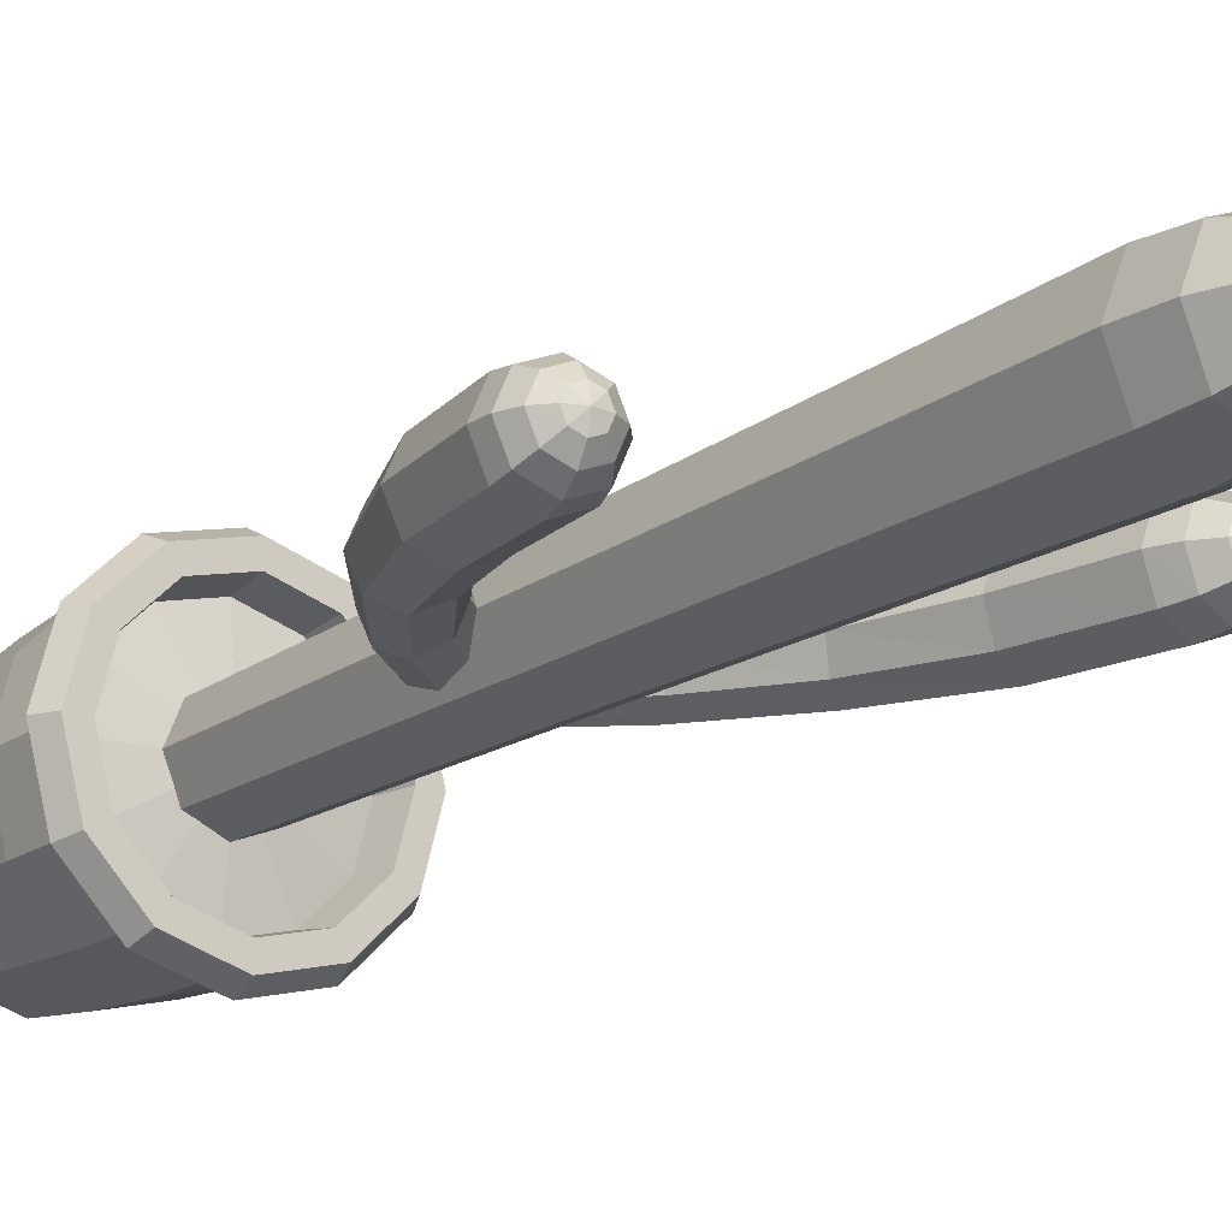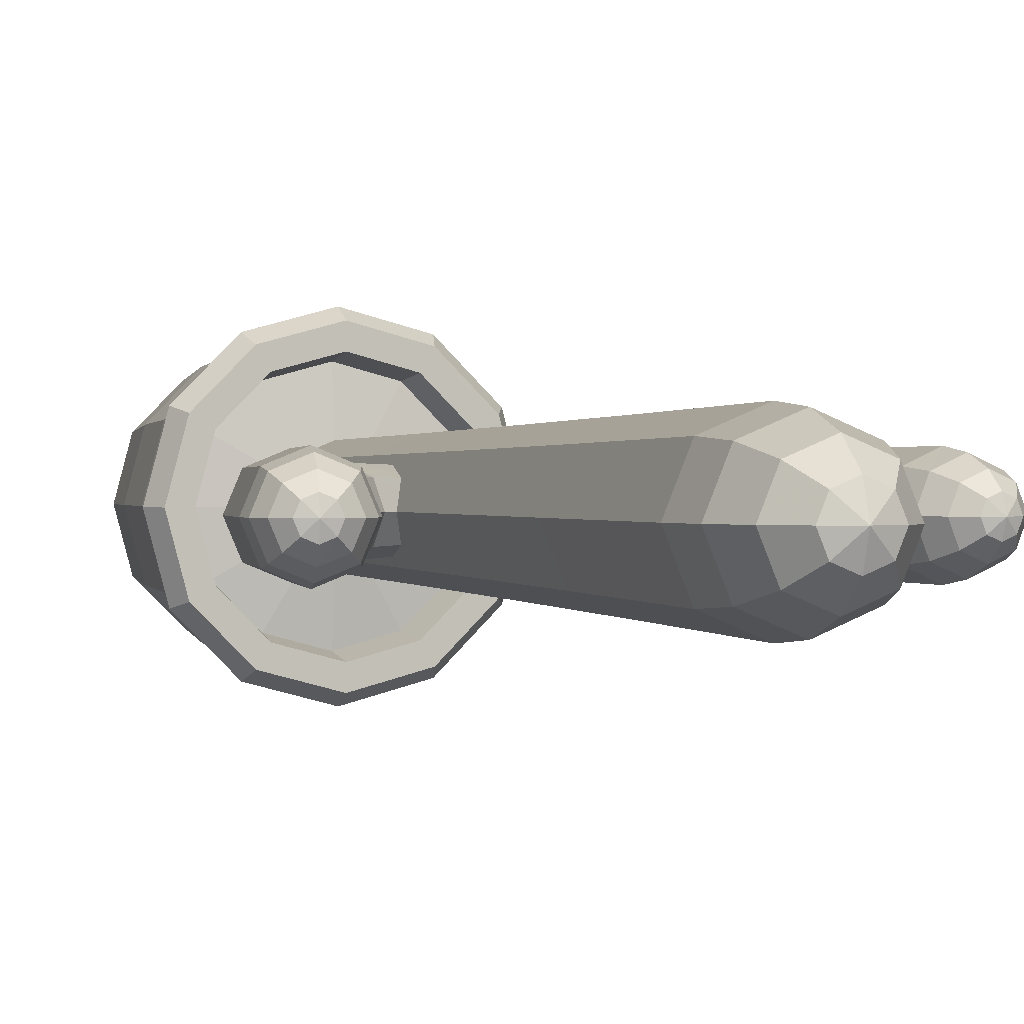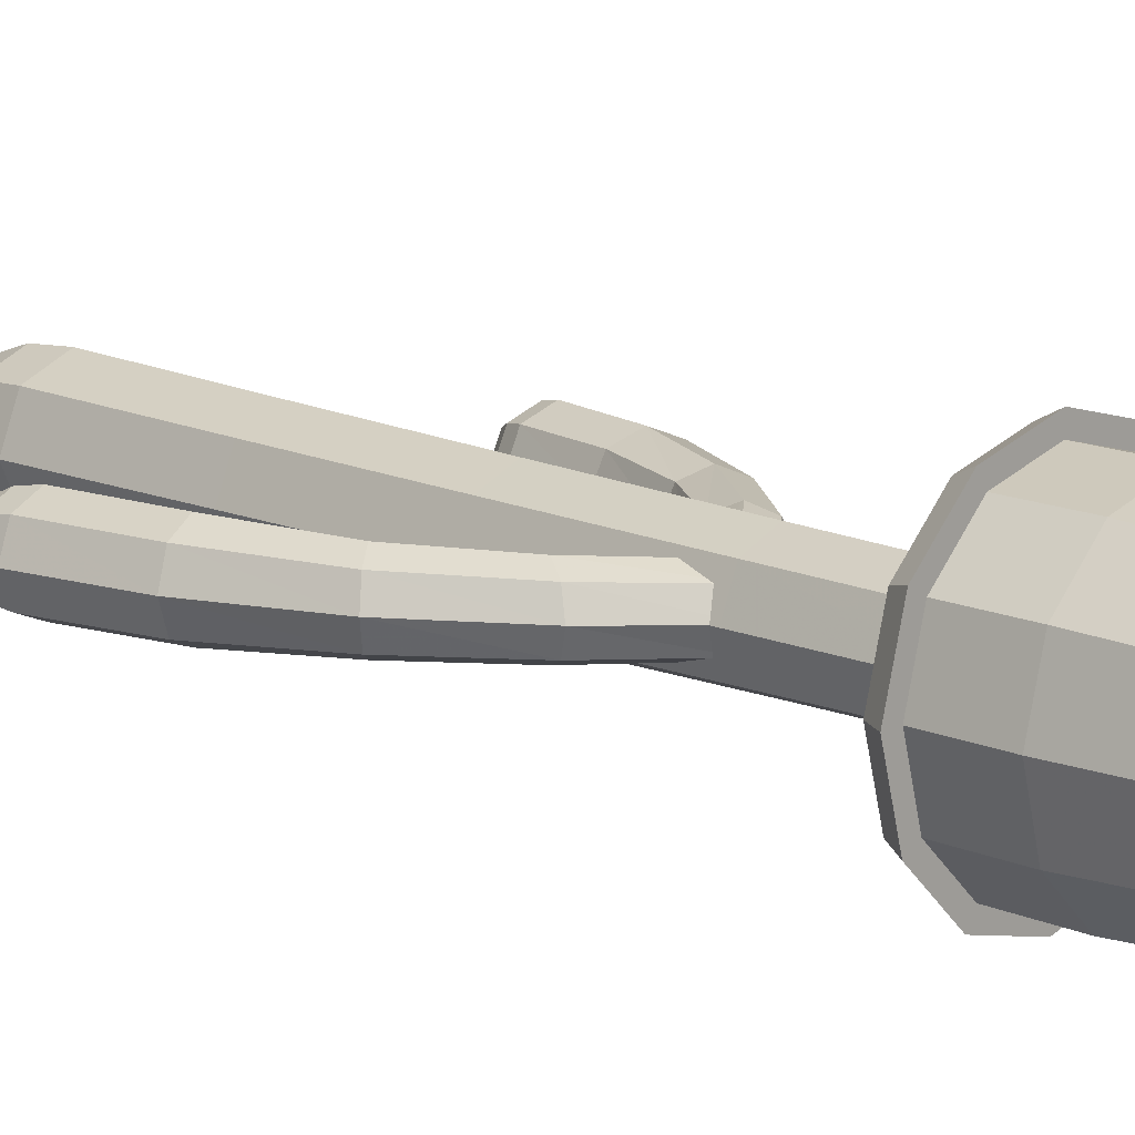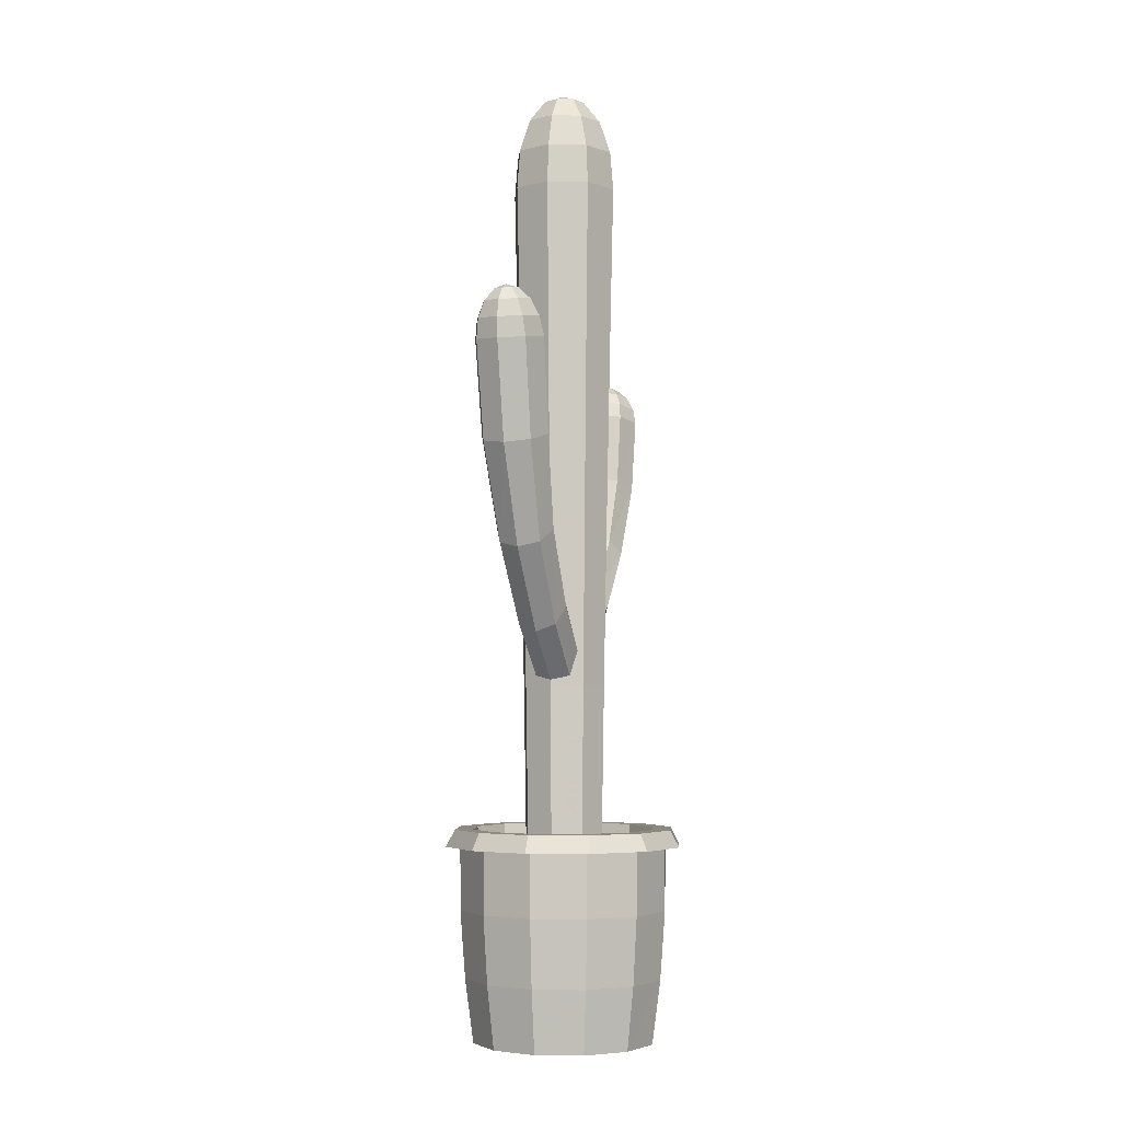
<metadata>
{"format":"obj","ext":"obj","renderer":"f3d","projection":"perspective","resolution":1024,"background":"white","views":[{"elev":-18.5,"azim":142.5,"up":"+Z"},{"elev":0.7,"azim":160.8,"up":"+Z"},{"elev":14.3,"azim":-46.0,"up":"+Z"},{"elev":-3.8,"azim":-72.0,"up":"+Y"}]}
</metadata>
<code>
o rdmobj01_model\om\om0
v -0.06272 2.827 -6e-06
v -0.04436 2.827 -0.04436
v -1.7e-05 2.827 0.06272
v -0.08124 2.762 0.08123
v -0.1047 2.665 0.1047
v -0.1576 2.55 -6e-06
v -0.1481 2.665 -6e-06
v -0.08124 2.762 -0.08124
v -0.1047 2.665 -0.1047
v -0.1115 2.55 -0.1115
v -0.1033 2.05 0.1033
v -0.1461 2.05 -6e-06
v -0.1033 2.05 -0.1033
v -0.1357 1.55 -5e-06
v -0.09594 1.55 -0.09595
v -0.1264 1.05 -5e-06
v -0.09594 1.55 0.09594
v -0.1182 0.55 -5e-06
v -0.08935 1.05 0.08934
v -0.08356 0.55 0.08354
v -1.7e-05 2.85 -6e-06
v 0.04434 2.827 0.04435
v 0.04434 2.827 -0.04436
v -1.7e-05 2.827 -0.06273
v 0.1149 2.762 -6e-06
v 0.06271 2.827 -6e-06
v 0.1047 2.665 -0.1047
v 0.148 2.665 -6e-06
v 0.1115 2.55 -0.1115
v 0.1576 2.55 -6e-06
v 0.1047 2.665 0.1047
v 0.08123 2.762 0.08123
v 0.1461 2.05 -6e-06
v 0.09593 1.55 -0.09595
v 0.1263 1.05 -5e-06
v 0.1357 1.55 -5e-06
v 0.1033 2.05 0.1033
v 0.1182 0.55 -5e-06
v 0.08934 1.05 -0.08935
v 0.08354 0.55 -0.08355
v 0.08354 0.55 0.08354
v -1.7e-05 1.05 -0.1264
v -1.7e-05 0.55 -0.1182
v -0.08935 1.05 -0.08935
v -0.08356 0.55 -0.08355
v -1.7e-05 2.05 -0.1461
v -1.7e-05 2.762 -0.1149
v 0.4341 1.895 -0.1024
v 0.2791 1.504 -0.05996
v 0.2586 1.518 -5e-06
v 0.2791 1.504 0.05995
v 0.4015 1.988 -0.04896
v 0.3783 1.952 -0.06546
v 0.3815 1.992 -6e-06
v 0.3516 1.957 -6e-06
v 0.3629 1.908 -0.07237
v 0.3334 1.914 -6e-06
v 0.4287 2.01 -0.02605
v 0.418 2.011 -6e-06
v 0.4287 2.01 0.02604
v 0.4015 1.988 0.04895
v 0.3783 1.952 0.06545
v 0.3629 1.908 0.07236
v 0.4427 1.941 -0.0926
v 0.4497 1.979 -0.06926
v 0.4543 2.005 -0.03684
v 0.4497 1.979 0.06925
v 0.4427 1.941 0.09259
v 0.4341 1.895 0.1023
v 0.4543 2.005 0.03683
v 0.48 2 0.02604
v 0.4979 1.971 0.04895
v 0.5071 1.929 0.06545
v 0.5052 1.882 0.07236
v 0.3286 1.47 0.08479
v 0.3782 1.437 0.05995
v 0.4701 1.657 0.0698
v 0.5339 1.925 -6e-06
v 0.5179 1.967 -6e-06
v 0.4906 1.999 -6e-06
v 0.4559 2.014 -6e-06
v 0.48 2 -0.02605
v 0.4979 1.971 -0.04896
v 0.5071 1.929 -0.06546
v 0.5052 1.882 -0.07237
v 0.4701 1.657 -0.06982
v 0.4034 1.679 -0.09874
v 0.3286 1.47 -0.0848
v 0.4977 1.648 -6e-06
v 0.5347 1.877 -6e-06
v 0.3782 1.437 -0.05996
v 0.2061 1.302 -0.07804
v 0.1724 1.346 -0.05518
v 0.05444 1.174 -0.07301
v 0.07924 1.125 -0.0516
v 0.2398 1.259 -0.05518
v 0.08956 1.104 -5e-06
v 0.2538 1.241 -5e-06
v 0.3987 1.423 -5e-06
v 0.3368 1.7 -0.06982
v 0.02966 1.223 -0.0516
v 0.01932 1.244 -5e-06
v 0.1584 1.364 -5e-06
v 0.1724 1.346 0.05517
v 0.2398 1.259 0.05517
v 0.07924 1.125 0.05159
v 0.2061 1.302 0.07803
v 0.05444 1.174 0.073
v 0.3368 1.7 0.0698
v 0.4034 1.679 0.09873
v 0.02966 1.223 0.05159
v 0.3092 1.709 -6e-06
v -1.7e-05 2.665 0.148
v -0.1115 2.55 0.1115
v -1.7e-05 1.05 0.1264
v -1.7e-05 0.55 0.1182
v -1.7e-05 1.55 0.1357
v 0.08934 1.05 0.08934
v -1.7e-05 2.05 0.1461
v 0.09593 1.55 0.09594
v 0.1115 2.55 0.1115
v -1.7e-05 2.55 0.1576
v -1.7e-05 2.762 0.1149
v -0.4678 2.133 -0.04896
v -0.4971 2.161 -0.02605
v -0.4476 2.136 -6e-06
v -0.523 2.157 -0.03684
v -0.5165 2.126 -0.06926
v -0.5489 2.154 -0.02605
v -0.5652 2.118 -0.04896
v -0.5066 2.078 -0.0926
v -0.5716 2.068 -0.06546
v -0.4226 2.032 -0.07237
v -0.5253 2.168 -6e-06
v -0.5066 2.078 0.09259
v -0.5716 2.068 0.06545
v -0.5652 2.118 0.04895
v -0.5986 2.064 -6e-06
v -0.5853 2.116 -6e-06
v -0.5596 2.152 -6e-06
v -0.523 2.157 0.03683
v -0.5489 2.154 0.02604
v -0.5165 2.126 0.06925
v -0.4971 2.161 0.02604
v -0.4678 2.133 0.04895
v -0.4415 2.087 0.06545
v -0.4944 2.021 0.1023
v -0.4226 2.032 0.07236
v -0.5663 2.01 0.07236
v -0.5141 1.731 0.0698
v -0.4476 1.753 0.09873
v -0.0544 1.109 0.073
v -0.2187 1.277 0.07803
v -0.07623 1.05 0.05159
v -0.2501 1.227 0.05517
v -0.08532 1.026 -5e-06
v -0.4044 1.455 0.05995
v -0.4244 1.439 -5e-06
v -0.5417 1.722 -6e-06
v -0.3561 1.492 0.08479
v -0.3078 1.53 0.05995
v -0.0326 1.167 0.05159
v -0.0235 1.192 -5e-06
v -0.1874 1.328 0.05517
v -0.381 1.775 0.0698
v -0.3534 1.784 -6e-06
v -0.2878 1.545 -5e-06
v -0.1744 1.349 -5e-06
v -0.1874 1.328 -0.05518
v -0.0326 1.167 -0.0516
v -0.2631 1.206 -5e-06
v -0.07623 1.05 -0.0516
v -0.2501 1.227 -0.05518
v -0.0544 1.109 -0.07301
v -0.2187 1.277 -0.07804
v -0.3078 1.53 -0.05996
v -0.4044 1.455 -0.05996
v -0.4476 1.753 -0.09874
v -0.5663 2.01 -0.07237
v -0.5141 1.731 -0.06982
v -0.596 2.006 -6e-06
v -0.3561 1.492 -0.0848
v -0.4944 2.021 -0.1024
v -0.381 1.775 -0.06982
v -0.3928 2.037 -6e-06
v -0.4415 2.087 -0.06546
v -0.4864 2.163 -6e-06
v -0.4146 2.091 -6e-06
v -0.04436 2.827 0.04435
v -0.1149 2.762 -6e-06
v -1.7e-05 2.55 -0.1576
v 0.08123 2.762 -0.08124
v -1.7e-05 2.665 -0.1481
v 0.1033 2.05 -0.1033
v -1.7e-05 1.55 -0.1357
v 0.156 0.3875 0.2703
v 0.2703 0.3875 0.156
v 0.271 0.575 0.1565
v 0.3129 0.575 -5e-06
v -1.7e-05 0.3875 -0.3121
v -0.1561 0.3875 -0.2703
v -0.1565 0.575 -0.271
v -0.2711 0.575 -0.1565
v -0.2703 0.3875 -0.1561
v -0.3121 0.3875 -5e-06
v -0.2703 0.3875 0.156
v -0.1565 0.575 0.271
v -0.1561 0.3875 0.2703
v -1.7e-05 0.3875 0.3121
v 0.1565 0.575 0.271
v -1.7e-05 0.1875 0.2971
v -0.1486 0.1875 0.2573
v -0.2573 0.1875 0.1486
v -0.2971 0.1875 -5e-06
v -0.2573 0.1875 -0.1486
v -0.1486 0.1875 -0.2573
v -1.7e-05 0.1875 -0.2972
v 0.1486 0.1875 -0.2573
v 0.156 0.3875 -0.2703
v 0.1486 0.1875 0.2573
v -1.7e-05 -0 0.2724
v -0.1361 -0 0.2359
v -0.2724 -0 -5e-06
v -0.2359 -0 -0.1361
v 0.2359 -0 -0.1361
v 0.2573 0.1875 -0.1486
v 0.2724 -0 -5e-06
v 0.2971 0.1875 -5e-06
v 0.2359 -0 0.1361
v 0.2573 0.1875 0.1486
v 0.2703 0.3875 -0.1561
v 0.3121 0.3875 -5e-06
v -1.7e-05 0.575 -0.313
v 0.1361 -0 -0.2359
v -1.7e-05 -0 -5e-06
v 0.1361 -0 0.2359
v -0.2359 -0 0.1361
v -0.1361 -0 -0.2359
v -1.7e-05 -0 -0.2724
v -1.7e-05 0.575 -0.3561
v 0.1781 0.575 -0.3084
v 0.2853 0.625 -0.1648
v 0.3294 0.625 -5e-06
v 0.2853 0.625 0.1648
v 0.3084 0.575 0.1781
v 0.1648 0.625 0.2853
v -0.1648 0.625 -0.2853
v -0.3561 0.575 -5e-06
v -0.3294 0.625 -5e-06
v -0.1648 0.625 0.2853
v -1.7e-05 0.575 0.3561
v -1.7e-05 0.625 -0.3294
v -1.7e-05 0.625 -0.2747
v 0.1648 0.625 -0.2853
v 0.1374 0.625 -0.2379
v 0.2379 0.625 0.1374
v 0.1374 0.625 0.2379
v -0.2379 0.625 -0.1374
v -0.2853 0.625 -0.1648
v -0.2747 0.625 -5e-06
v -0.2853 0.625 0.1648
v -0.1374 0.625 0.2379
v -1.7e-05 0.625 0.3294
v -0.2592 0.5375 -5e-06
v -0.2245 0.5375 0.1296
v -0.2379 0.625 0.1374
v -1.7e-05 0.5375 0.2592
v -1.7e-05 0.625 0.2747
v -0.1374 0.625 -0.2379
v 0.1296 0.5375 -0.2245
v 0.2379 0.625 -0.1374
v 0.2747 0.625 -5e-06
v 0.1565 0.575 -0.271
v 0.271 0.575 -0.1565
v 0.3084 0.575 -0.1781
v 0.3561 0.575 -5e-06
v 0.1781 0.575 0.3084
v -1.7e-05 0.575 0.3129
v -0.1781 0.575 -0.3084
v -0.3084 0.575 -0.1781
v -0.313 0.575 -5e-06
v -0.3084 0.575 0.1781
v -0.2711 0.575 0.1565
v -0.1781 0.575 0.3084
v -0.1296 0.5375 0.2245
v -1.7e-05 0.5675 -5e-06
v 0.1296 0.5375 0.2245
v 0.2245 0.5375 0.1296
v 0.2592 0.5375 -5e-06
v 0.2245 0.5375 -0.1296
v -1.7e-05 0.5375 -0.2592
v -0.1296 0.5375 -0.2245
v -0.2245 0.5375 -0.1296
f 2 1 21
f 21 1 189
f 21 24 2
f 21 189 3
f 123 3 4
f 189 4 3
f 8 2 47
f 24 47 2
f 8 1 2
f 190 1 8
f 5 4 7
f 190 7 4
f 114 5 6
f 7 6 5
f 8 9 190
f 190 9 7
f 10 7 9
f 7 10 6
f 11 114 12
f 6 12 114
f 12 6 13
f 10 13 6
f 12 14 11
f 17 11 14
f 13 15 12
f 14 12 15
f 15 44 14
f 16 14 44
f 14 16 17
f 19 17 16
f 16 18 19
f 20 19 18
f 44 45 16
f 18 16 45
f 21 3 22
f 21 23 24
f 21 22 26
f 21 26 23
f 47 24 192
f 23 192 24
f 32 22 123
f 3 123 22
f 25 26 32
f 22 32 26
f 27 192 28
f 25 28 192
f 29 27 30
f 28 30 27
f 30 28 121
f 121 28 31
f 25 31 28
f 31 25 32
f 194 29 33
f 30 33 29
f 33 30 37
f 121 37 30
f 33 36 194
f 34 194 36
f 36 35 34
f 39 34 35
f 120 118 36
f 35 36 118
f 37 120 33
f 36 33 120
f 35 38 39
f 40 39 38
f 118 41 35
f 38 35 41
f 195 42 15
f 44 15 42
f 42 43 44
f 45 44 43
f 46 195 13
f 15 13 195
f 47 193 8
f 8 193 9
f 191 9 193
f 9 191 10
f 46 10 191
f 10 46 13
f 100 56 87
f 48 87 56
f 100 49 112
f 50 112 49
f 112 50 109
f 51 109 50
f 52 53 54
f 54 53 55
f 56 55 53
f 55 56 57
f 100 57 56
f 57 100 112
f 58 52 59
f 54 59 52
f 59 54 60
f 60 54 61
f 55 61 54
f 61 55 62
f 57 62 55
f 62 57 63
f 56 53 48
f 48 53 64
f 52 64 53
f 64 52 65
f 58 65 52
f 65 58 66
f 66 58 81
f 59 81 58
f 60 81 59
f 81 60 70
f 61 70 60
f 70 61 67
f 62 67 61
f 67 62 68
f 62 63 68
f 69 68 63
f 81 70 71
f 67 71 70
f 71 67 72
f 68 72 67
f 72 68 73
f 69 73 68
f 73 69 74
f 110 74 69
f 74 110 77
f 75 77 110
f 77 75 76
f 89 90 77
f 77 90 74
f 78 74 90
f 74 78 73
f 79 73 78
f 73 79 72
f 80 72 79
f 72 80 71
f 71 80 81
f 81 80 82
f 79 82 80
f 82 79 83
f 78 83 79
f 83 78 84
f 81 82 66
f 83 66 82
f 66 83 65
f 84 65 83
f 65 84 64
f 85 64 84
f 64 85 48
f 86 48 85
f 48 86 87
f 91 87 86
f 87 91 88
f 86 85 89
f 90 89 85
f 85 84 90
f 78 90 84
f 91 96 88
f 92 88 96
f 101 93 94
f 92 94 93
f 94 92 95
f 96 95 92
f 95 96 97
f 97 96 98
f 91 98 96
f 98 91 99
f 86 99 91
f 99 86 89
f 103 50 93
f 49 93 50
f 93 49 92
f 92 49 88
f 100 88 49
f 88 100 87
f 99 89 76
f 77 76 89
f 93 101 103
f 102 103 101
f 103 102 104
f 111 104 102
f 50 103 51
f 104 51 103
f 76 105 99
f 99 105 98
f 106 98 105
f 98 106 97
f 75 107 76
f 76 107 105
f 108 105 107
f 105 108 106
f 109 51 110
f 110 51 75
f 104 75 51
f 75 104 107
f 111 107 104
f 107 111 108
f 57 112 63
f 109 63 112
f 63 109 69
f 110 69 109
f 119 122 11
f 114 11 122
f 122 113 114
f 114 113 5
f 123 5 113
f 5 123 4
f 11 17 119
f 119 17 117
f 19 117 17
f 117 19 115
f 20 115 19
f 115 20 116
f 115 116 118
f 41 118 116
f 117 115 120
f 118 120 115
f 119 117 37
f 120 37 117
f 37 121 119
f 119 121 122
f 31 122 121
f 122 31 113
f 32 113 31
f 113 32 123
f 124 125 126
f 127 128 129
f 129 128 130
f 131 130 128
f 130 131 132
f 132 131 183
f 183 131 133
f 133 131 186
f 128 186 131
f 186 128 124
f 127 124 128
f 124 127 125
f 134 125 127
f 187 125 134
f 125 187 126
f 135 143 136
f 137 136 143
f 136 137 138
f 139 138 137
f 138 139 132
f 132 139 130
f 140 130 139
f 130 140 129
f 134 129 140
f 129 134 127
f 141 134 142
f 140 142 134
f 139 142 140
f 137 142 139
f 142 137 141
f 143 141 137
f 141 143 144
f 144 143 145
f 135 145 143
f 145 135 146
f 147 146 135
f 146 147 148
f 138 181 136
f 149 136 181
f 136 149 135
f 135 149 147
f 150 147 149
f 147 150 151
f 157 151 150
f 151 157 160
f 152 153 154
f 155 154 153
f 154 155 156
f 156 155 171
f 157 171 155
f 171 157 158
f 150 158 157
f 158 150 159
f 149 159 150
f 159 149 181
f 153 160 155
f 157 155 160
f 151 160 165
f 165 160 161
f 153 161 160
f 161 153 164
f 152 164 153
f 164 152 162
f 163 168 162
f 162 168 164
f 167 164 168
f 164 167 161
f 148 165 185
f 185 165 166
f 161 166 165
f 166 161 167
f 166 167 184
f 184 167 176
f 168 176 167
f 176 168 169
f 163 169 168
f 169 163 170
f 156 171 172
f 173 172 171
f 172 173 174
f 175 174 173
f 174 175 170
f 170 175 169
f 182 169 175
f 169 182 176
f 171 158 173
f 177 173 158
f 173 177 175
f 175 177 182
f 180 182 177
f 182 180 178
f 179 178 180
f 178 179 183
f 183 179 132
f 132 179 138
f 181 138 179
f 158 159 177
f 180 177 159
f 179 180 181
f 159 181 180
f 182 178 176
f 184 176 178
f 178 183 184
f 133 184 183
f 184 133 166
f 166 133 185
f 186 185 133
f 185 186 188
f 124 188 186
f 126 188 124
f 188 126 146
f 146 126 145
f 187 145 126
f 145 187 144
f 134 144 187
f 144 134 141
f 146 148 188
f 185 188 148
f 4 189 190
f 1 190 189
f 192 23 25
f 26 25 23
f 46 191 194
f 29 194 191
f 192 27 47
f 47 27 193
f 29 193 27
f 193 29 191
f 194 34 46
f 46 34 195
f 39 195 34
f 195 39 42
f 40 42 39
f 42 40 43
f 147 151 148
f 165 148 151
f 196 197 198
f 199 198 197
f 200 201 202
f 202 201 203
f 204 203 201
f 203 204 281
f 205 281 204
f 281 205 283
f 206 283 205
f 283 206 207
f 208 207 206
f 207 208 278
f 209 278 208
f 278 209 210
f 196 210 209
f 210 196 198
f 211 209 212
f 208 212 209
f 212 208 213
f 206 213 208
f 213 206 214
f 205 214 206
f 214 205 215
f 204 215 205
f 215 204 216
f 201 216 204
f 216 201 217
f 200 217 201
f 217 200 218
f 219 218 200
f 236 220 221
f 211 221 220
f 221 211 222
f 212 222 211
f 222 212 237
f 213 237 212
f 237 213 223
f 214 223 213
f 223 214 224
f 215 224 214
f 224 215 238
f 216 238 215
f 238 216 239
f 217 239 216
f 239 217 234
f 218 234 217
f 234 218 225
f 226 225 218
f 225 226 227
f 228 227 226
f 227 228 229
f 230 229 228
f 229 230 236
f 236 230 220
f 197 220 230
f 196 220 197
f 220 196 211
f 209 211 196
f 218 219 226
f 231 226 219
f 226 231 228
f 232 228 231
f 228 232 230
f 230 232 197
f 197 232 199
f 199 232 274
f 231 274 232
f 274 231 273
f 219 273 231
f 273 219 233
f 200 233 219
f 233 200 202
f 239 234 235
f 225 235 234
f 227 235 225
f 229 235 227
f 236 235 229
f 235 236 221
f 221 222 235
f 237 235 222
f 223 235 237
f 224 235 223
f 238 235 224
f 235 238 239
f 279 252 240
f 254 240 252
f 240 254 241
f 242 241 254
f 241 242 275
f 243 275 242
f 275 243 276
f 244 276 243
f 276 244 245
f 246 245 244
f 252 279 247
f 280 247 279
f 247 280 259
f 248 259 280
f 259 248 249
f 282 249 248
f 249 282 261
f 284 261 282
f 261 284 250
f 251 250 284
f 250 251 263
f 277 263 251
f 263 277 246
f 245 246 277
f 252 253 254
f 255 254 253
f 254 255 242
f 271 242 255
f 242 271 243
f 272 243 271
f 243 272 244
f 256 244 272
f 244 256 246
f 257 246 256
f 253 252 269
f 247 269 252
f 269 247 258
f 259 258 247
f 258 259 260
f 249 260 259
f 260 249 266
f 261 266 249
f 266 261 262
f 250 262 261
f 262 250 268
f 263 268 250
f 268 263 257
f 246 257 263
f 293 258 264
f 260 264 258
f 264 260 265
f 266 265 260
f 265 266 285
f 262 285 266
f 285 262 267
f 268 267 262
f 267 268 287
f 257 287 268
f 258 293 269
f 292 269 293
f 269 292 253
f 291 253 292
f 253 291 255
f 270 255 291
f 255 270 271
f 290 271 270
f 271 290 272
f 289 272 290
f 272 289 256
f 288 256 289
f 256 288 257
f 287 257 288
f 273 241 274
f 275 274 241
f 274 275 199
f 276 199 275
f 199 276 198
f 245 198 276
f 198 245 210
f 277 210 245
f 210 277 278
f 251 278 277
f 241 273 240
f 233 240 273
f 240 233 279
f 202 279 233
f 279 202 280
f 203 280 202
f 280 203 248
f 281 248 203
f 248 281 282
f 283 282 281
f 282 283 284
f 207 284 283
f 284 207 251
f 278 251 207
f 285 267 286
f 287 286 267
f 288 286 287
f 289 286 288
f 290 286 289
f 270 286 290
f 291 286 270
f 292 286 291
f 293 286 292
f 264 286 293
f 265 286 264
f 286 265 285

</code>
